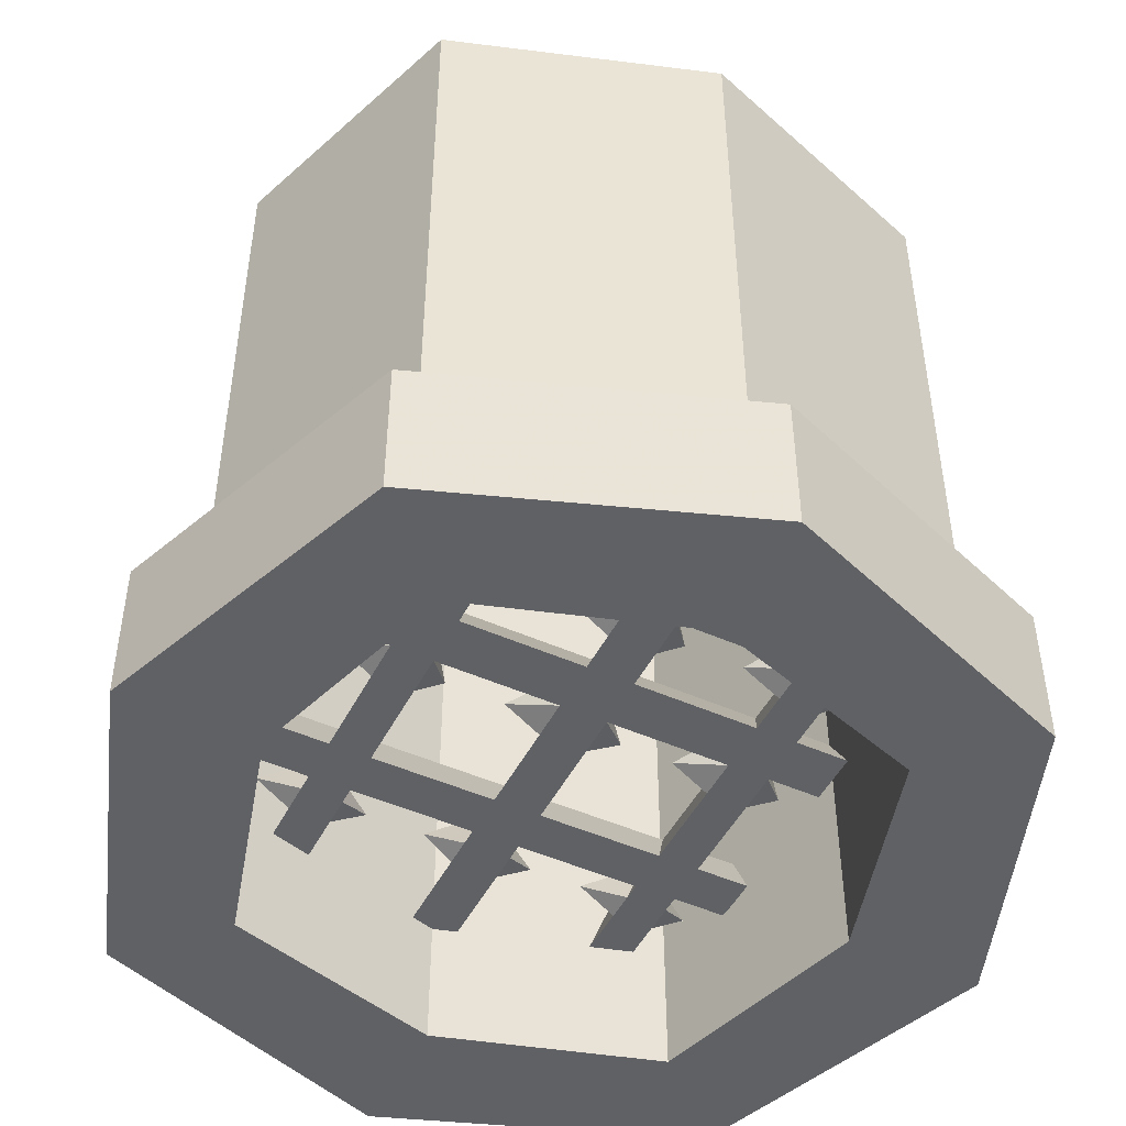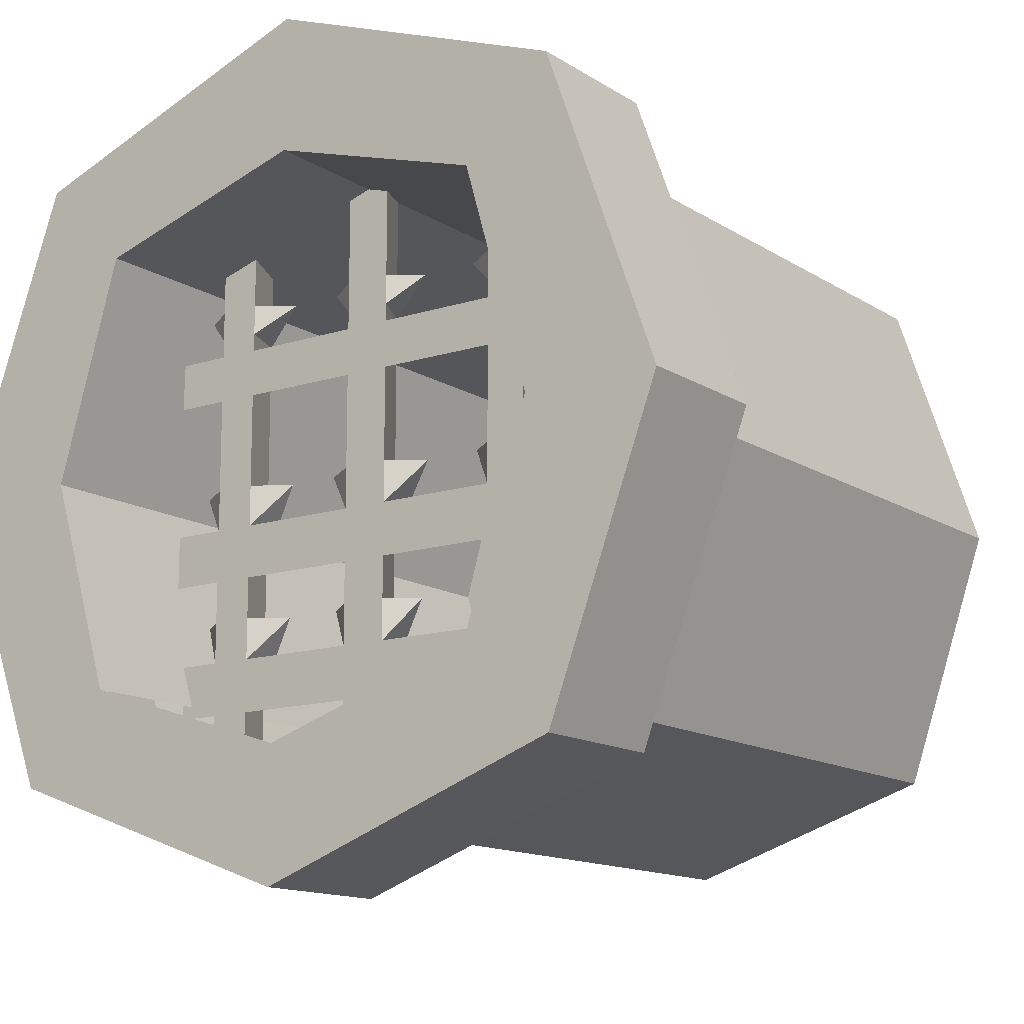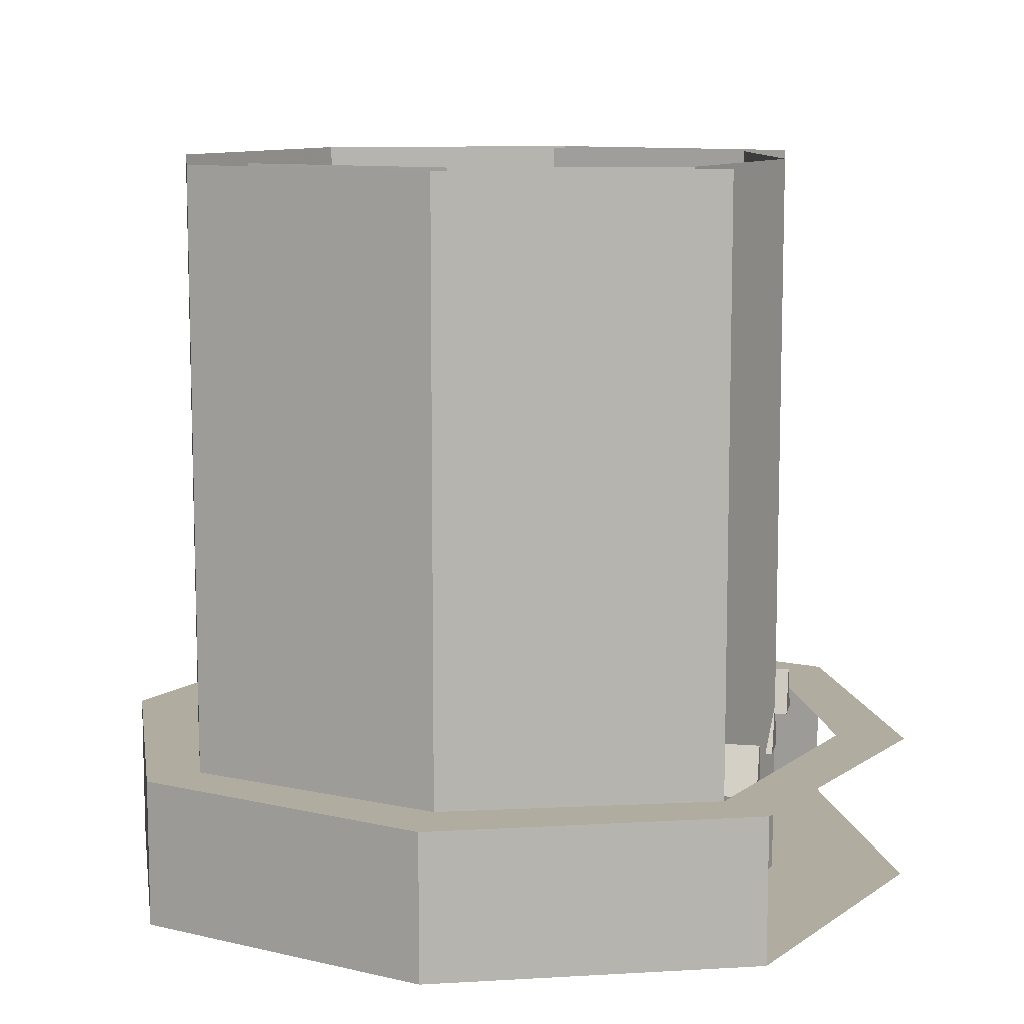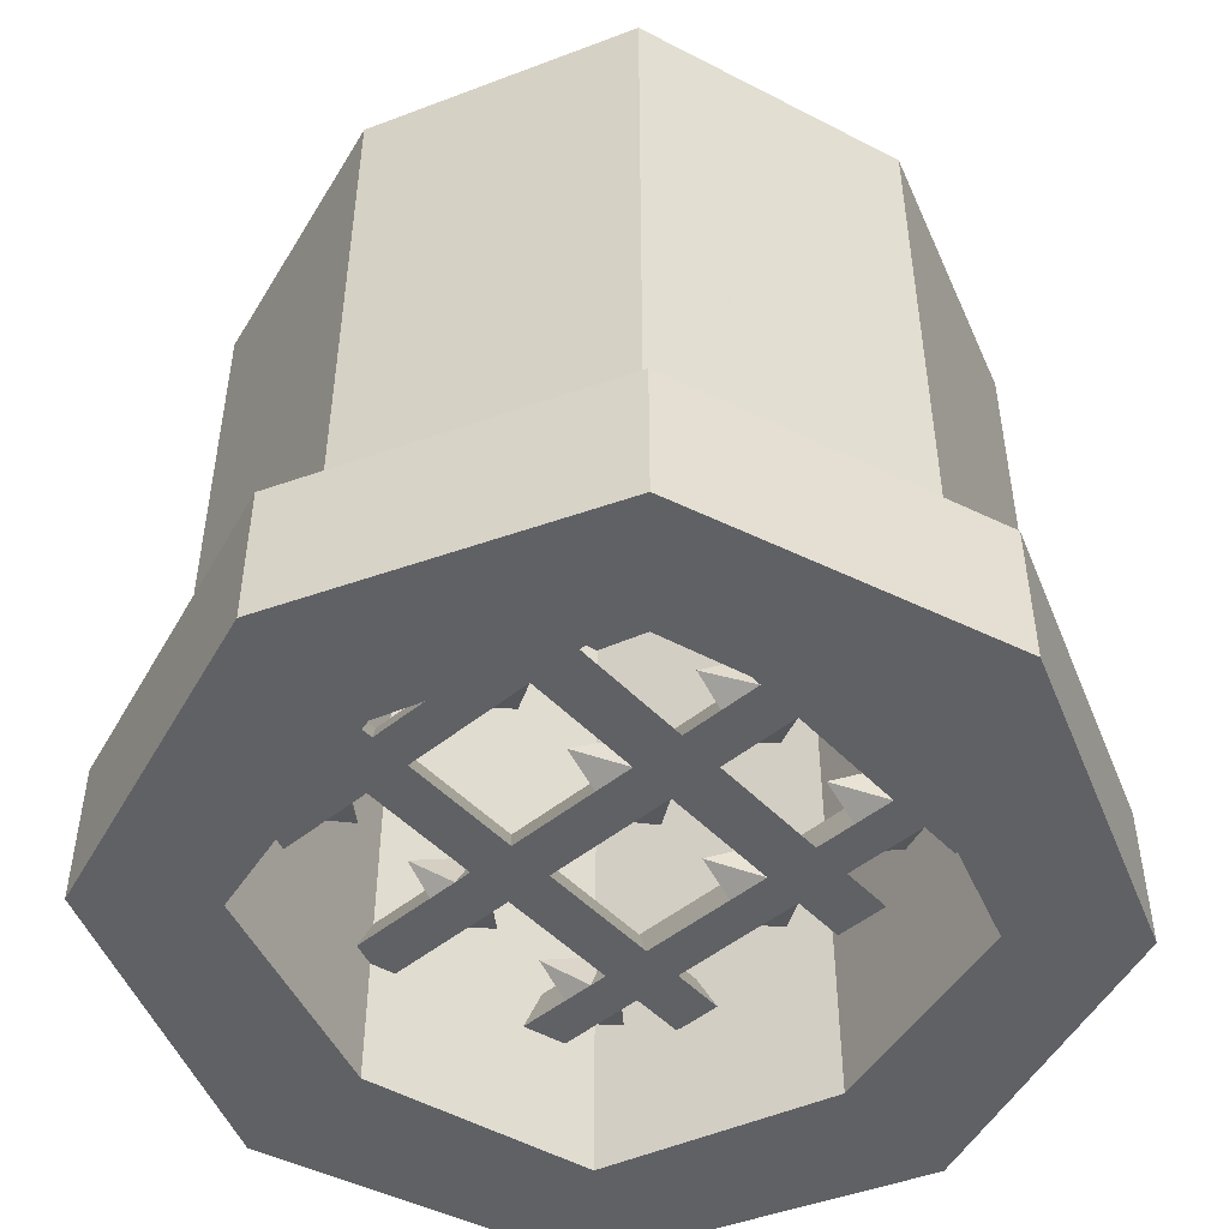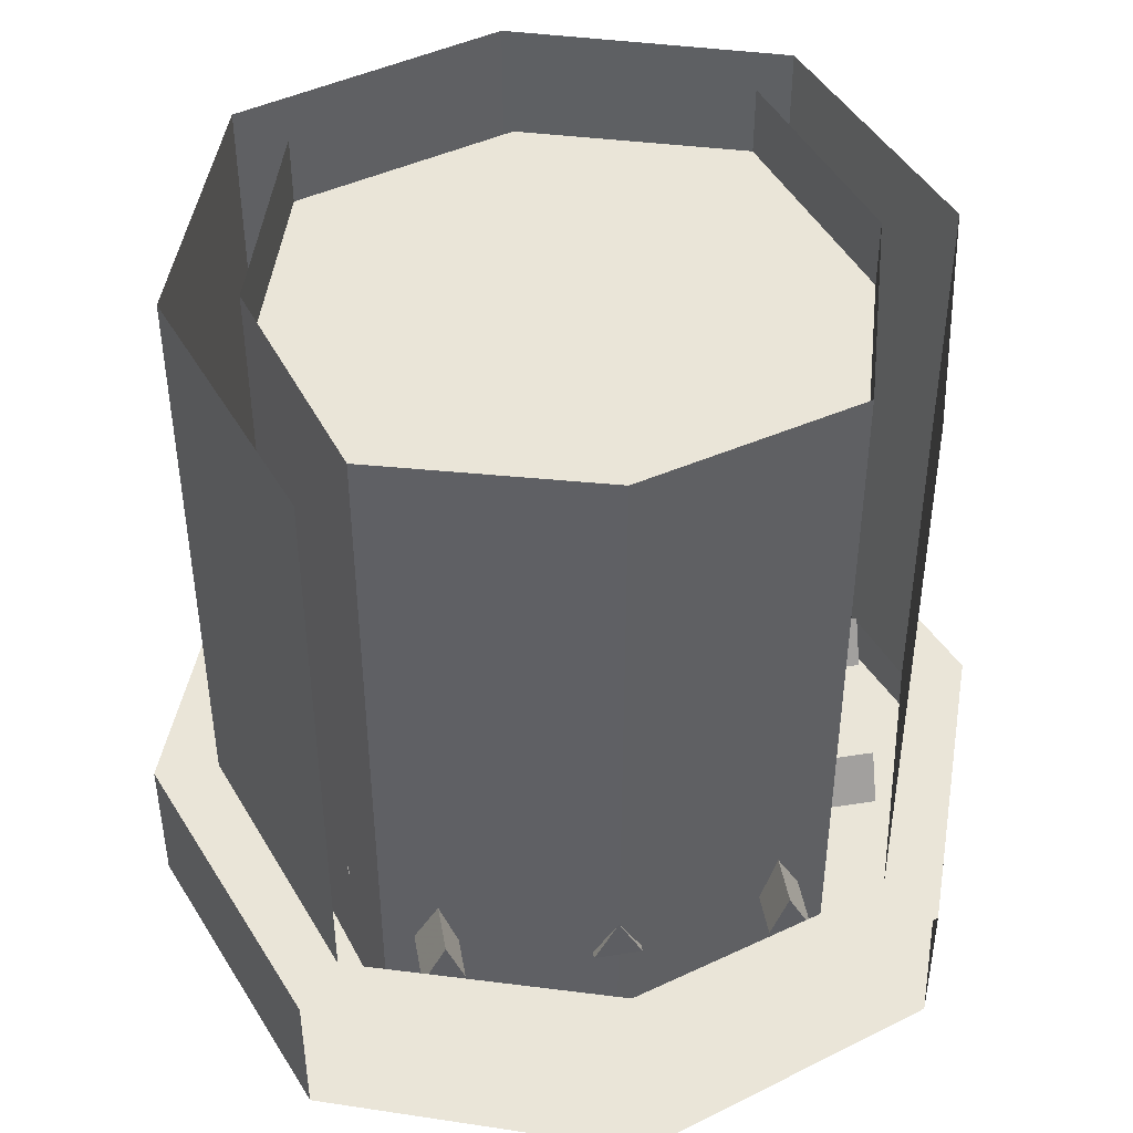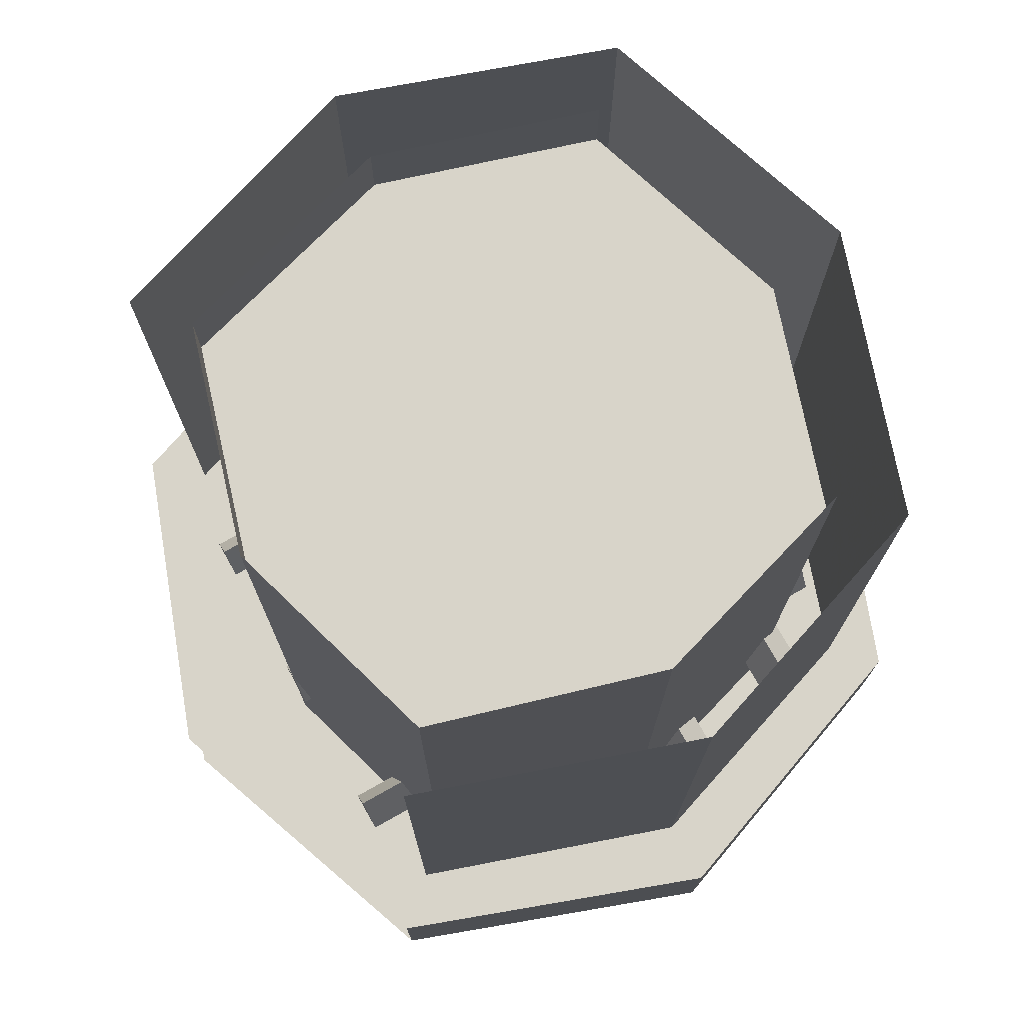
<metadata>
{"format":"obj","ext":"obj","renderer":"f3d","projection":"perspective","resolution":1024,"background":"white","views":[{"elev":-48.4,"azim":-26.4,"up":"+Z"},{"elev":-13.6,"azim":-144.3,"up":"+Y"},{"elev":10.0,"azim":101.1,"up":"+Z"},{"elev":-49.5,"azim":-48.3,"up":"+Z"},{"elev":45.4,"azim":169.9,"up":"+Z"},{"elev":75.3,"azim":-119.4,"up":"+Z"}]}
</metadata>
<code>
v -0.3516 -1.383 -0.2969
v 0 -1.5 -0.2969
v 0 -1.5 0.5
v -0.3516 -1.383 0.5
v -0.4688 -1.039 -0.2969
v -0.4062 -1.438 -0.2969
v 0 -1.586 -0.2969
v 0.3516 -1.383 -0.2969
v 0.3516 -1.383 0.5
v -0.3516 -0.6875 -0.2969
v -0.4688 -1.039 0.5
v -0.3516 -0.6875 0.5
v 0.4688 -1.039 -0.2969
v 0.4688 -1.039 0.5
v 0.3516 -0.6875 -0.2969
v 0.3516 -0.6875 0.5
v 0 -0.6562 -0.4922
v 0.2891 -0.7422 -0.4922
v 0.2891 -0.7422 0.5
v 0 -0.6562 0.5
v -0.2891 -0.7422 -0.4922
v 0 -0.4766 -0.4922
v 0.4062 -0.625 -0.4922
v 0.375 -1.039 -0.4922
v 0.375 -1.039 0.5
v -0.2891 -0.7422 0.5
v -0.375 -1.039 -0.4922
v -0.5547 -1.039 -0.4922
v -0.4062 -0.625 -0.4922
v 0.2891 -1.32 -0.4922
v 0.2891 -1.32 0.5
v -0.2891 -1.32 -0.4922
v -0.375 -1.039 0.5
v -0.2891 -1.32 0.5
v 0 -1.586 -0.4922
v 0.4062 -1.438 -0.4922
v 0.4062 -1.438 -0.2969
v -0.4062 -1.438 -0.4922
v 0 -1.414 -0.4922
v 0.5547 -1.039 -0.4922
v 0.5547 -1.039 -0.2969
v -0.5547 -1.039 -0.2969
v -0.4062 -0.625 -0.2969
v 0 -0.4766 -0.2969
v 0 -0.5703 -0.2969
v 0.4062 -0.625 -0.2969
v 0.2891 -0.7422 0.4062
v 0.375 -1.039 0.4062
v 0.2891 -1.32 0.4062
v 0 -1.414 0.4062
v -0.2891 -1.32 0.4062
v -0.375 -1.039 0.4062
v -0.2891 -0.7422 0.4062
v 0 -0.6562 0.4062
v -0.1562 -1.031 -0.2891
v -0.2188 -1.031 -0.2578
v -0.2188 -1.117 -0.2578
v -0.1953 -1.086 -0.3203
v -0.1953 -1.031 -0.3203
v -0.2188 -0.875 -0.2578
v -0.25 -0.9062 -0.3203
v -0.25 -1.031 -0.3203
v -0.2969 -1.031 -0.2891
v -0.25 -1.086 -0.3203
v -0.4219 -1.117 -0.2578
v -0.4219 -1.156 -0.3203
v -0.25 -1.156 -0.3203
v -0.2188 -1.211 -0.2578
v -0.1953 -1.211 -0.3203
v -0.1953 -1.156 -0.3203
v 0 -1.117 -0.2578
v -0.03125 -1.086 -0.3203
v -0.1953 -0.9062 -0.3203
v 0 -0.875 -0.2578
v -0.03125 -0.8438 -0.3203
v -0.1953 -0.8438 -0.3203
v -0.2188 -0.8203 -0.2578
v -0.25 -0.8203 -0.3203
v -0.25 -0.8438 -0.3203
v -0.3828 -0.875 -0.2578
v -0.3828 -0.9062 -0.3203
v -0.03125 -0.9062 -0.3203
v 0 -1.031 -0.2578
v 0.03125 -1.031 -0.3203
v 0.03125 -0.9062 -0.3203
v 0.2188 -0.875 -0.2578
v 0.1953 -0.8438 -0.3203
v 0.03125 -0.8438 -0.3203
v 0 -0.8203 -0.2578
v -0.03125 -0.8203 -0.3203
v -0.03125 -1.031 -0.3203
v -0.07812 -1.031 -0.2891
v 0.07812 -1.031 -0.2891
v 0.03125 -1.086 -0.3203
v 0.1484 -1.031 -0.2891
v 0.2188 -1.117 -0.2578
v 0.2188 -1.031 -0.2578
v 0.1953 -1.031 -0.3203
v 0.1953 -1.086 -0.3203
v 0.03125 -1.156 -0.3203
v 0.1953 -1.156 -0.3203
v 0.2188 -1.211 -0.2578
v 0.25 -1.211 -0.3203
v 0.25 -1.156 -0.3203
v 0.3203 -1.117 -0.2578
v 0.3203 -1.086 -0.3203
v 0.25 -1.086 -0.3203
v 0.2969 -1.031 -0.2891
v 0.25 -1.031 -0.3203
v 0.1953 -0.9062 -0.3203
v 0.1484 -0.7812 -0.2891
v 0.2188 -0.8203 -0.2578
v 0.2188 -0.7812 -0.2578
v 0.1953 -0.7812 -0.3203
v 0.1953 -0.8203 -0.3203
v 0.25 -0.8438 -0.3203
v 0.25 -0.8203 -0.3203
v 0.2969 -0.7812 -0.2891
v 0.25 -0.7812 -0.3203
v 0.2188 -0.6562 -0.2578
v 0.1953 -0.6562 -0.3203
v 0.07812 -0.7812 -0.2891
v 0 -0.7812 -0.2578
v 0.03125 -0.8203 -0.3203
v 0.03125 -0.7812 -0.3203
v 0 -0.6562 -0.2578
v -0.03125 -0.6562 -0.3203
v -0.03125 -0.7812 -0.3203
v -0.07031 -0.7812 -0.2891
v -0.1484 -0.7812 -0.2891
v -0.2188 -0.7891 -0.2578
v -0.1953 -0.8203 -0.3203
v -0.1953 -0.7812 -0.3203
v -0.1953 -0.6562 -0.3203
v -0.2188 -0.6562 -0.2578
v -0.25 -0.7812 -0.3203
v -0.2969 -0.7812 -0.2891
v -0.2891 -1.211 -0.2891
v -0.2188 -1.297 -0.2578
v -0.25 -1.211 -0.3203
v -0.25 -1.266 -0.3203
v -0.3594 -1.297 -0.2578
v -0.3594 -1.336 -0.3203
v -0.25 -1.336 -0.3203
v -0.2188 -1.406 -0.2578
v -0.1953 -1.406 -0.3203
v -0.1953 -1.336 -0.3203
v 0 -1.297 -0.2578
v -0.03125 -1.266 -0.3203
v -0.1953 -1.266 -0.3203
v -0.1562 -1.211 -0.2891
v -0.4219 -1.086 -0.3203
v -0.07031 -1.211 -0.2891
v 0 -1.211 -0.2578
v -0.03125 -1.211 -0.3203
v 0.07031 -1.211 -0.2891
v 0.03125 -1.266 -0.3203
v 0.03125 -1.211 -0.3203
v -0.03125 -1.156 -0.3203
v 0.03125 -1.336 -0.3203
v -0.03125 -1.336 -0.3203
v 0.1484 -1.211 -0.2891
v 0.2188 -1.297 -0.2578
v 0.1953 -1.211 -0.3203
v 0.1953 -1.266 -0.3203
v 0.1953 -1.336 -0.3203
v 0.2188 -1.406 -0.2578
v 0.25 -1.406 -0.3203
v 0.25 -1.336 -0.3203
v 0.3047 -1.297 -0.2578
v 0.3047 -1.266 -0.3203
v 0.25 -1.266 -0.3203
v 0.2891 -1.211 -0.2891
v -0.3828 -0.8438 -0.3203
v 0.25 -0.9062 -0.3203
v 0.3203 -0.875 -0.2578
v 0.3203 -0.8438 -0.3203
v 0.3203 -0.9062 -0.3203
v 0.03125 -0.6562 -0.3203
v -0.25 -0.6562 -0.3203
v 0.25 -0.6562 -0.3203
v 0.3203 -1.156 -0.3203
v -0.3594 -1.266 -0.3203
v 0.3047 -1.336 -0.3203
v 0.03125 -1.406 -0.3203
v -0.03125 -1.406 -0.3203
v 0 -1.406 -0.2578
v -0.25 -1.406 -0.3203
v 0.1953 -1.406 -0.3203
f 1 2 3
f 1 3 4
f 1 4 5
f 2 8 9
f 2 9 3
f 10 5 11
f 10 11 12
f 5 4 11
f 8 13 14
f 8 14 9
f 13 15 16
f 13 16 14
f 17 21 22
f 17 22 23
f 17 23 18
f 18 23 24
f 21 27 28
f 21 28 29
f 21 29 22
f 35 38 39
f 35 39 30
f 35 30 36
f 36 30 24
f 36 24 40
f 38 28 27
f 38 27 32
f 38 32 39
f 23 40 24
f 55 56 57
f 55 57 58
f 55 58 59
f 55 59 56
f 56 59 60
f 56 60 61
f 56 61 62
f 56 62 63
f 56 63 57
f 57 63 64
f 57 64 65
f 57 65 66
f 57 66 67
f 57 67 68
f 57 68 69
f 57 69 70
f 57 70 71
f 57 71 72
f 57 72 58
f 58 72 70
f 58 70 64
f 58 64 62
f 58 62 59
f 59 62 61
f 59 61 73
f 59 73 60
f 60 73 74
f 60 74 75
f 60 75 76
f 60 76 77
f 60 77 78
f 60 78 79
f 60 79 80
f 60 80 81
f 60 81 61
f 61 81 79
f 61 79 76
f 61 76 73
f 73 76 75
f 73 75 82
f 73 82 74
f 74 82 83
f 74 83 84
f 74 84 85
f 74 85 86
f 74 86 87
f 74 87 88
f 74 88 89
f 74 89 90
f 74 90 75
f 75 90 88
f 75 88 85
f 75 85 82
f 82 85 84
f 82 84 91
f 82 91 83
f 83 91 92
f 83 92 71
f 83 71 93
f 83 93 84
f 84 93 94
f 84 94 91
f 91 94 72
f 91 72 92
f 92 72 71
f 95 96 97
f 95 97 98
f 95 98 99
f 95 99 96
f 96 99 71
f 96 71 100
f 96 100 101
f 96 101 102
f 96 102 103
f 96 103 104
f 96 104 105
f 96 105 106
f 96 106 107
f 96 107 108
f 96 108 97
f 97 108 109
f 97 109 86
f 97 86 110
f 97 110 98
f 98 110 109
f 98 109 107
f 98 107 99
f 99 107 104
f 99 104 101
f 99 101 100
f 99 100 94
f 99 94 71
f 71 94 93
f 111 112 113
f 111 113 114
f 111 114 115
f 111 115 112
f 112 115 86
f 112 86 116
f 112 116 117
f 112 117 118
f 112 118 113
f 113 118 119
f 113 119 120
f 113 120 121
f 113 121 114
f 114 121 119
f 114 119 117
f 114 117 115
f 115 117 116
f 115 116 87
f 115 87 86
f 122 123 89
f 122 89 124
f 122 124 125
f 122 125 123
f 123 125 126
f 123 126 127
f 123 127 128
f 123 128 129
f 123 129 89
f 89 129 90
f 90 129 128
f 90 128 124
f 90 124 88
f 88 124 89
f 130 131 77
f 130 77 132
f 130 132 133
f 130 133 131
f 131 133 134
f 131 134 135
f 131 135 136
f 131 136 137
f 131 137 77
f 77 137 78
f 78 137 136
f 78 136 132
f 78 132 76
f 78 76 79
f 138 139 68
f 138 68 140
f 138 140 141
f 138 141 139
f 139 141 142
f 139 142 143
f 139 143 144
f 139 144 145
f 139 145 146
f 139 146 147
f 139 147 148
f 139 148 149
f 139 149 150
f 139 150 151
f 139 151 68
f 68 151 69
f 69 151 150
f 69 150 140
f 69 140 67
f 69 67 70
f 70 67 64
f 64 67 66
f 64 66 152
f 64 152 65
f 65 152 66
f 153 148 154
f 153 154 155
f 153 155 149
f 153 149 148
f 156 154 148
f 156 148 157
f 156 157 158
f 156 158 154
f 154 158 71
f 154 71 159
f 154 159 155
f 155 159 158
f 155 158 157
f 155 157 149
f 149 157 160
f 149 160 161
f 149 161 147
f 149 147 150
f 150 147 141
f 150 141 140
f 162 163 102
f 162 102 164
f 162 164 165
f 162 165 163
f 163 165 148
f 163 148 160
f 163 160 166
f 163 166 167
f 163 167 168
f 163 168 169
f 163 169 170
f 163 170 171
f 163 171 172
f 163 172 173
f 163 173 102
f 102 173 103
f 103 173 172
f 103 172 164
f 103 164 101
f 103 101 104
f 79 81 174
f 79 174 80
f 80 174 81
f 85 88 87
f 85 87 110
f 85 110 86
f 110 87 116
f 110 116 175
f 110 175 109
f 109 175 86
f 86 175 176
f 86 176 177
f 86 177 116
f 116 177 175
f 175 177 178
f 175 178 176
f 176 178 177
f 72 94 100
f 72 100 159
f 72 159 70
f 70 159 71
f 159 100 158
f 158 100 71
f 164 172 165
f 165 172 169
f 165 169 166
f 165 166 160
f 165 160 157
f 165 157 148
f 124 128 125
f 125 128 127
f 125 127 179
f 125 179 126
f 126 179 127
f 132 136 133
f 133 136 180
f 133 180 134
f 134 180 135
f 135 180 136
f 119 121 181
f 119 181 120
f 120 181 121
f 104 107 106
f 104 106 182
f 104 182 105
f 105 182 106
f 141 147 144
f 141 144 143
f 141 143 183
f 141 183 142
f 142 183 143
f 169 172 171
f 169 171 184
f 169 184 170
f 170 184 171
f 161 160 185
f 161 185 186
f 161 186 187
f 161 187 148
f 161 148 147
f 144 147 146
f 144 146 188
f 144 188 145
f 145 188 146
f 166 169 168
f 166 168 189
f 166 189 167
f 167 189 168
f 62 64 63
f 107 109 108
f 117 119 118
f 67 140 68
f 101 164 102
f 76 132 77
f 185 160 148
f 185 148 187
f 185 187 186
f 1 5 6
f 1 6 2
f 2 6 7
f 2 7 8
f 35 36 37
f 35 37 7
f 35 7 38
f 36 40 41
f 36 41 37
f 37 41 8
f 37 8 7
f 38 7 6
f 38 6 28
f 29 28 42
f 29 42 43
f 43 42 5
f 43 5 10
f 43 10 44
f 44 10 45
f 44 45 15
f 44 15 46
f 46 15 41
f 46 41 40
f 46 40 23
f 28 6 42
f 42 6 5
f 8 41 13
f 13 41 15
f 17 18 19
f 17 19 20
f 17 20 21
f 18 24 25
f 18 25 19
f 21 20 26
f 21 26 27
f 24 30 31
f 24 31 25
f 32 27 33
f 32 33 34
f 27 26 33
f 47 48 49
f 47 49 50
f 47 50 51
f 47 51 52
f 47 52 53
f 47 53 54

</code>
